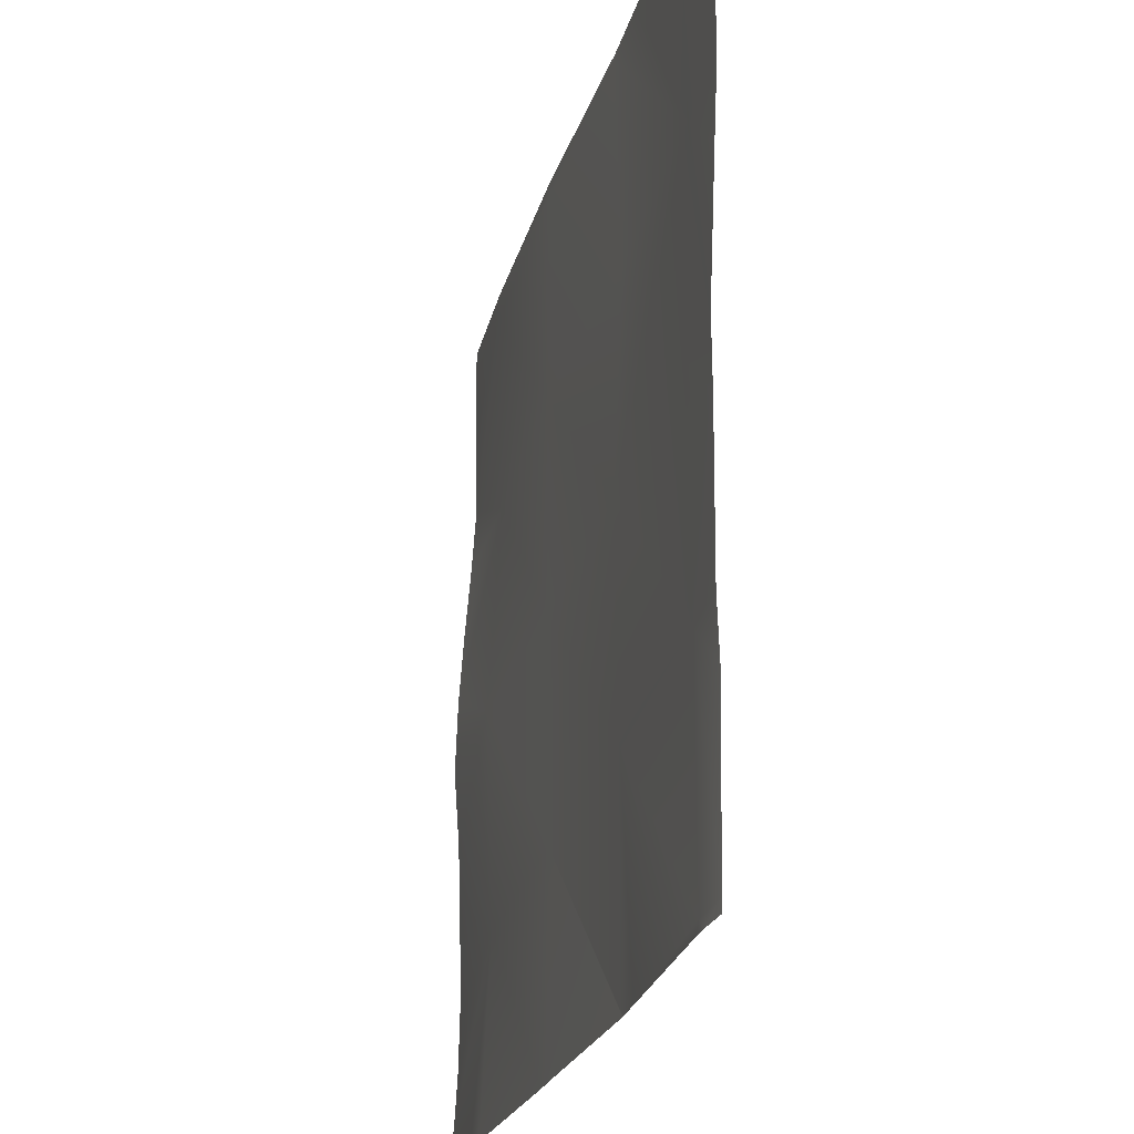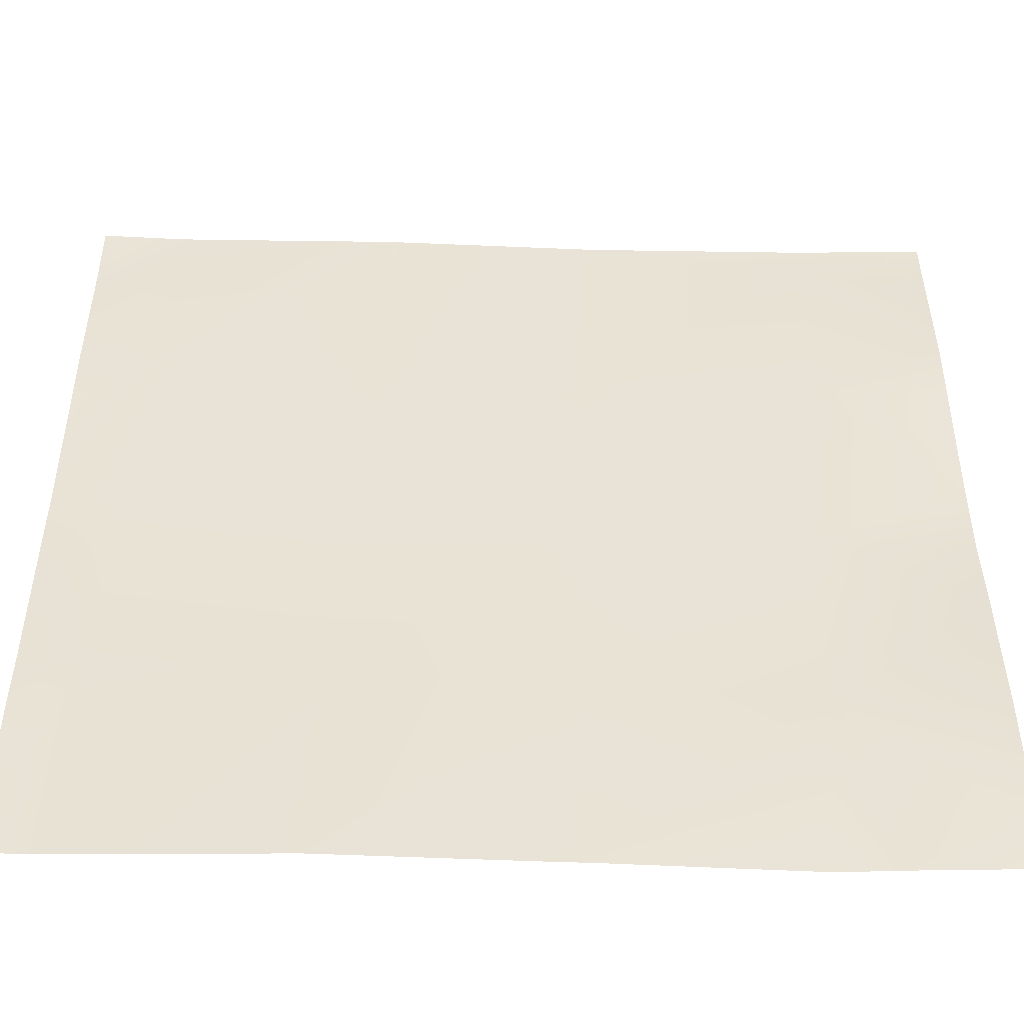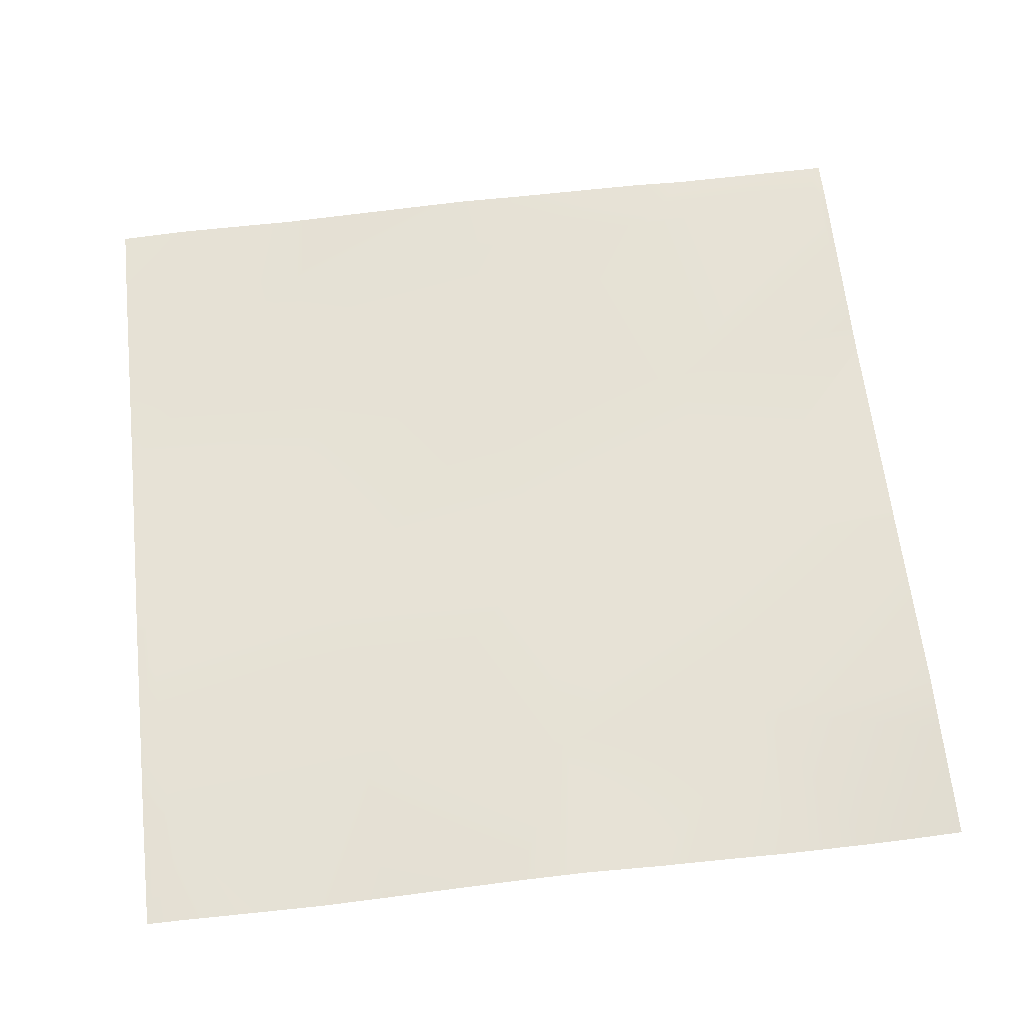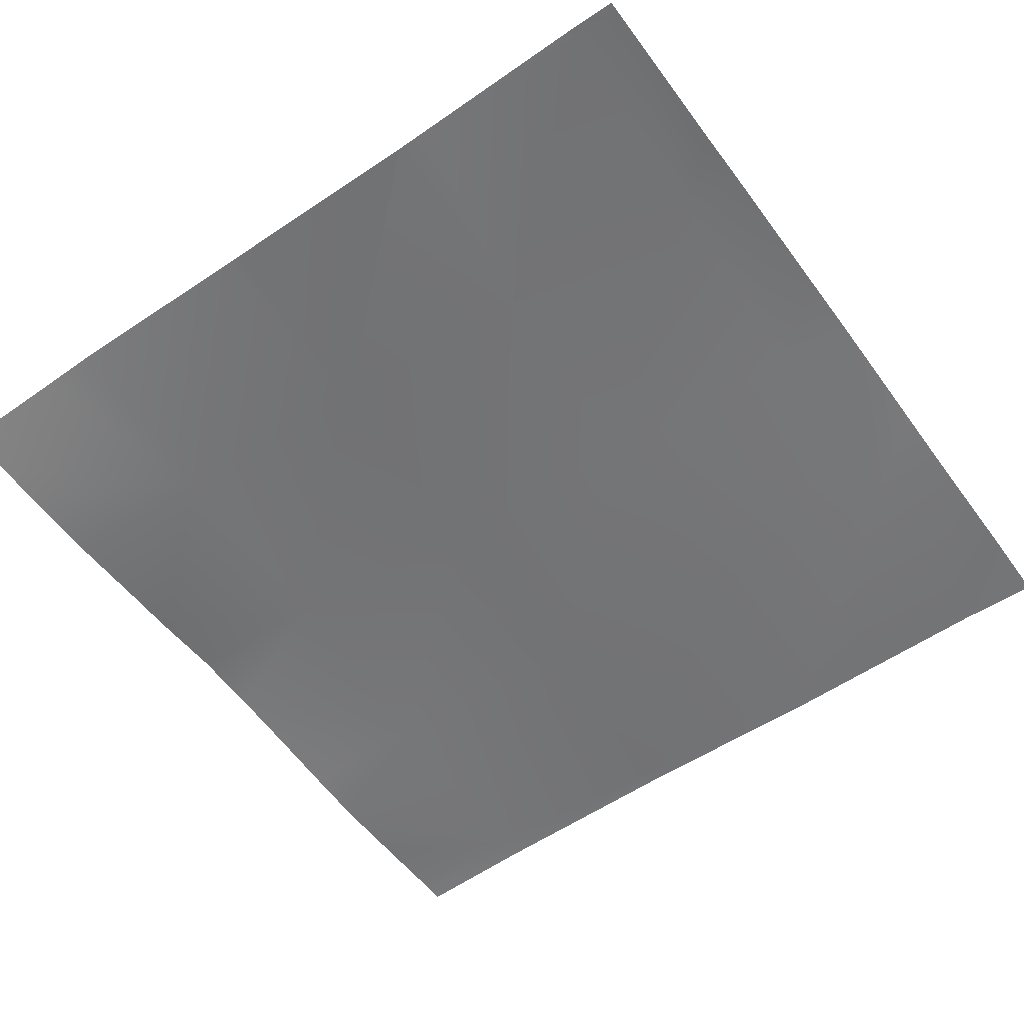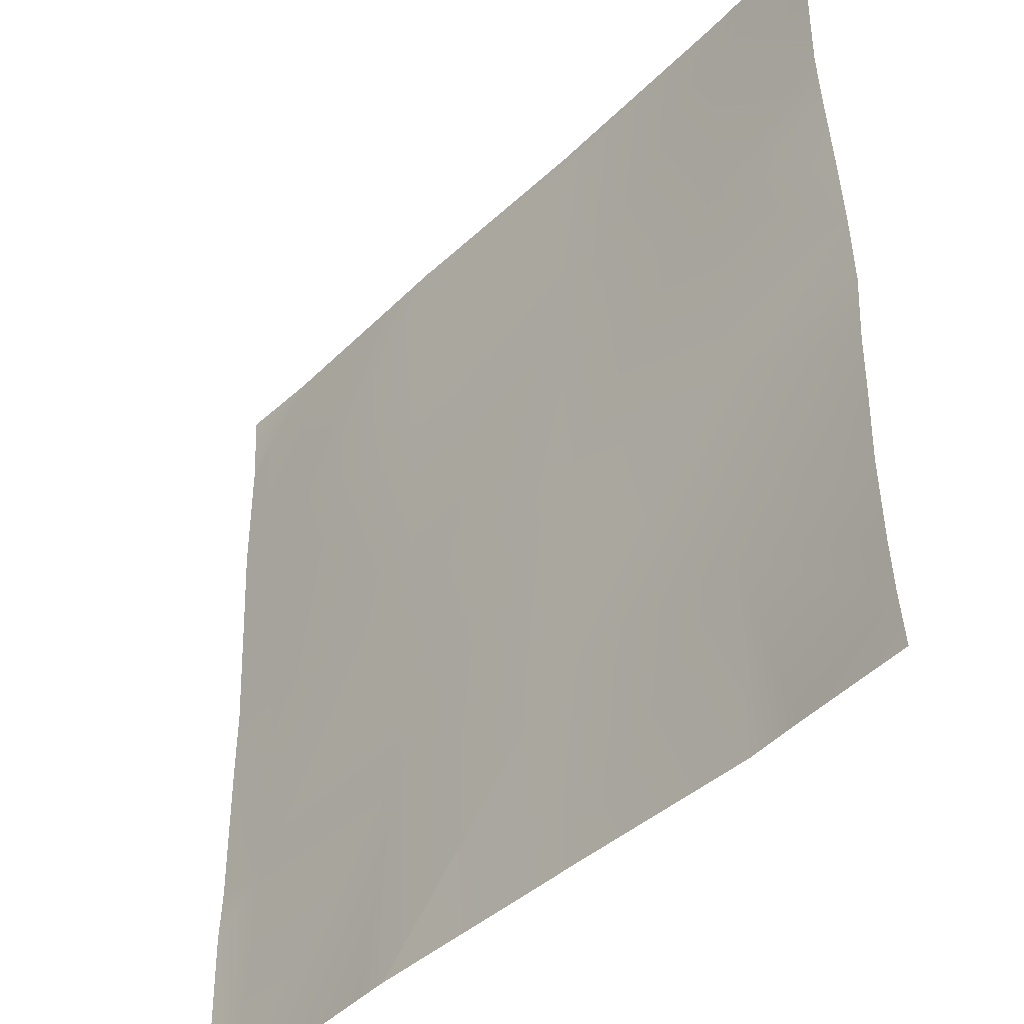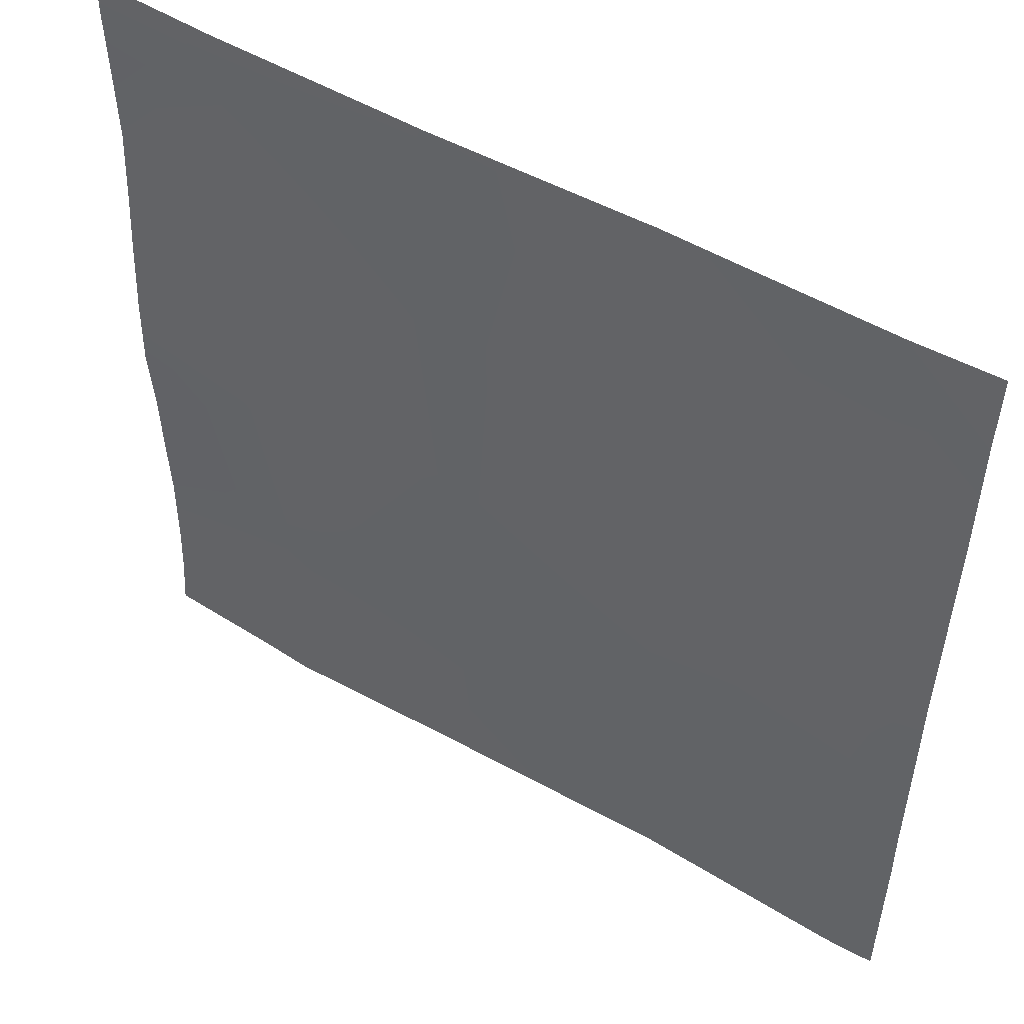
<metadata>
{"format":"obj","ext":"obj","renderer":"f3d","projection":"perspective","resolution":1024,"background":"white","views":[{"elev":-24.0,"azim":-103.9,"up":"+Z"},{"elev":-50.1,"azim":-1.2,"up":"+Z"},{"elev":63.6,"azim":83.7,"up":"+Y"},{"elev":-55.6,"azim":-144.2,"up":"+Y"},{"elev":-42.9,"azim":49.0,"up":"+Z"},{"elev":51.2,"azim":-147.5,"up":"+Z"}]}
</metadata>
<code>
v -1266 9.939 256
v -1270 9.954 256
v -1266 10.01 258.9
v -1264 9.941 256
v -1280 9.334 259.6
v -1263 9.098 322.7
v -1280 8.53 307.4
v -1280 9.419 257.1
v -1280 9.455 256
v -1212 8.533 256
v -1199 7.662 319.3
v -1202 8.273 256
v -1134 10.09 256
v -1072 8.896 312.6
v -1074 12.29 256
v -1024 10.03 256
v -1058 11.35 256
v -1024 8.532 270.9
v -1024 7.696 285.6
v -1138 10.09 256
v -1202 8.282 256
v -1135 8.84 316
v -1280 9.082 323.6
v -1260 8.553 386.5
v -1280 8.701 368.2
v -1132 8.298 379.8
v -1196 7.706 383.1
v -1068 10.24 376.4
v -1024 7.191 310.1
v -1024 8.051 333.3
v -1024 8.457 351.3
v -1280 8.809 387.6
v -1256 5.75 450.3
v -1280 7.024 429
v -1280 6.003 451.6
v -1253 5.487 512
v -1280 5.867 488.5
v -1255 5.512 512
v -1280 5.862 489.8
v -1129 7.754 443.6
v -1024 10.06 374.1
v -1024 9.31 395.6
v -1065 5.798 440.2
v -1192 4.237 447
v -1125 6.892 507.4
v -1061 6.714 504
v -1024 6.072 438.1
v -1024 7.807 417.1
v -1024 4.728 458
v -1189 5.163 510.8
v -1024 5.127 482.8
v -1280 4.624 512
v -1212 5.276 512
v -1125 6.826 512
v -1188 5.179 512
v -1189 5.066 512
v -1024 5.291 512
v -1043 5.907 512
v -1024 5.384 508.7
v -1024 5.568 502.1
v -1061 6.515 512
v -1120 6.757 512
f 1 2 3
f 1 3 4
f 5 6 3
f 5 7 6
f 2 5 3
f 2 8 5
f 8 2 9
f 4 3 10
f 10 11 12
f 10 3 11
f 13 14 15
f 16 17 18
f 18 14 19
f 18 17 14
f 17 15 14
f 20 21 22
f 23 24 6
f 23 25 24
f 6 11 3
f 12 22 21
f 12 11 22
f 11 26 22
f 7 23 6
f 27 11 6
f 28 14 22
f 19 14 29
f 29 14 30
f 31 14 28
f 31 30 14
f 13 22 14
f 13 20 22
f 32 24 25
f 32 33 24
f 32 34 33
f 35 33 34
f 35 36 33
f 35 37 36
f 37 38 36
f 37 39 38
f 27 24 33
f 26 27 40
f 27 26 11
f 41 28 42
f 31 28 41
f 22 26 28
f 28 26 43
f 44 45 40
f 27 44 40
f 26 40 43
f 40 46 43
f 47 48 43
f 49 47 43
f 43 42 28
f 43 48 42
f 44 33 50
f 44 27 33
f 6 24 27
f 49 46 51
f 49 43 46
f 52 38 39
f 33 53 50
f 33 36 53
f 50 54 45
f 50 55 54
f 53 56 50
f 57 46 58
f 57 59 46
f 59 60 46
f 51 46 60
f 61 45 62
f 61 46 45
f 46 40 45
f 58 46 61
f 45 44 50
f 56 55 50
f 62 45 54

</code>
